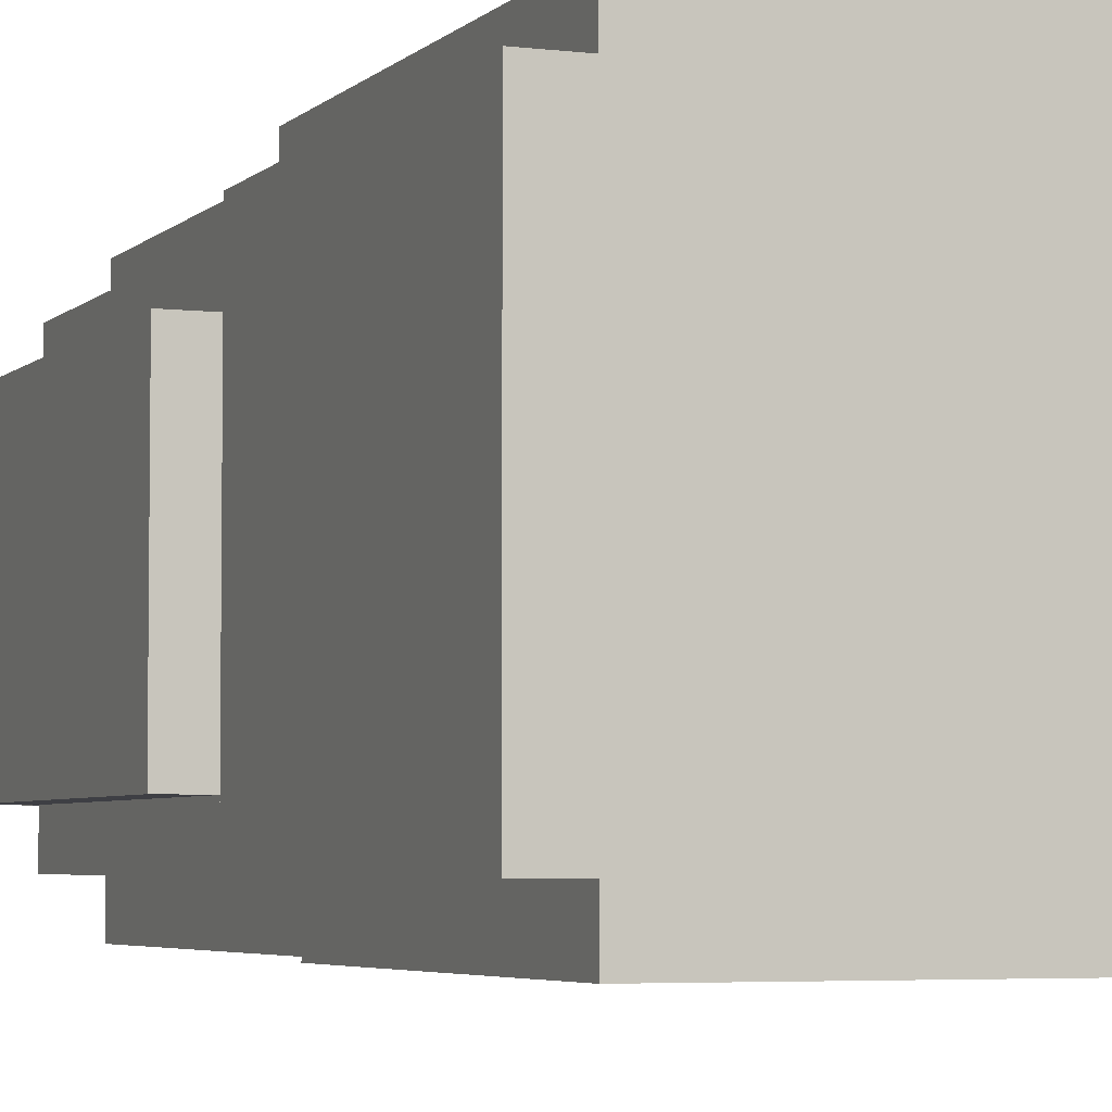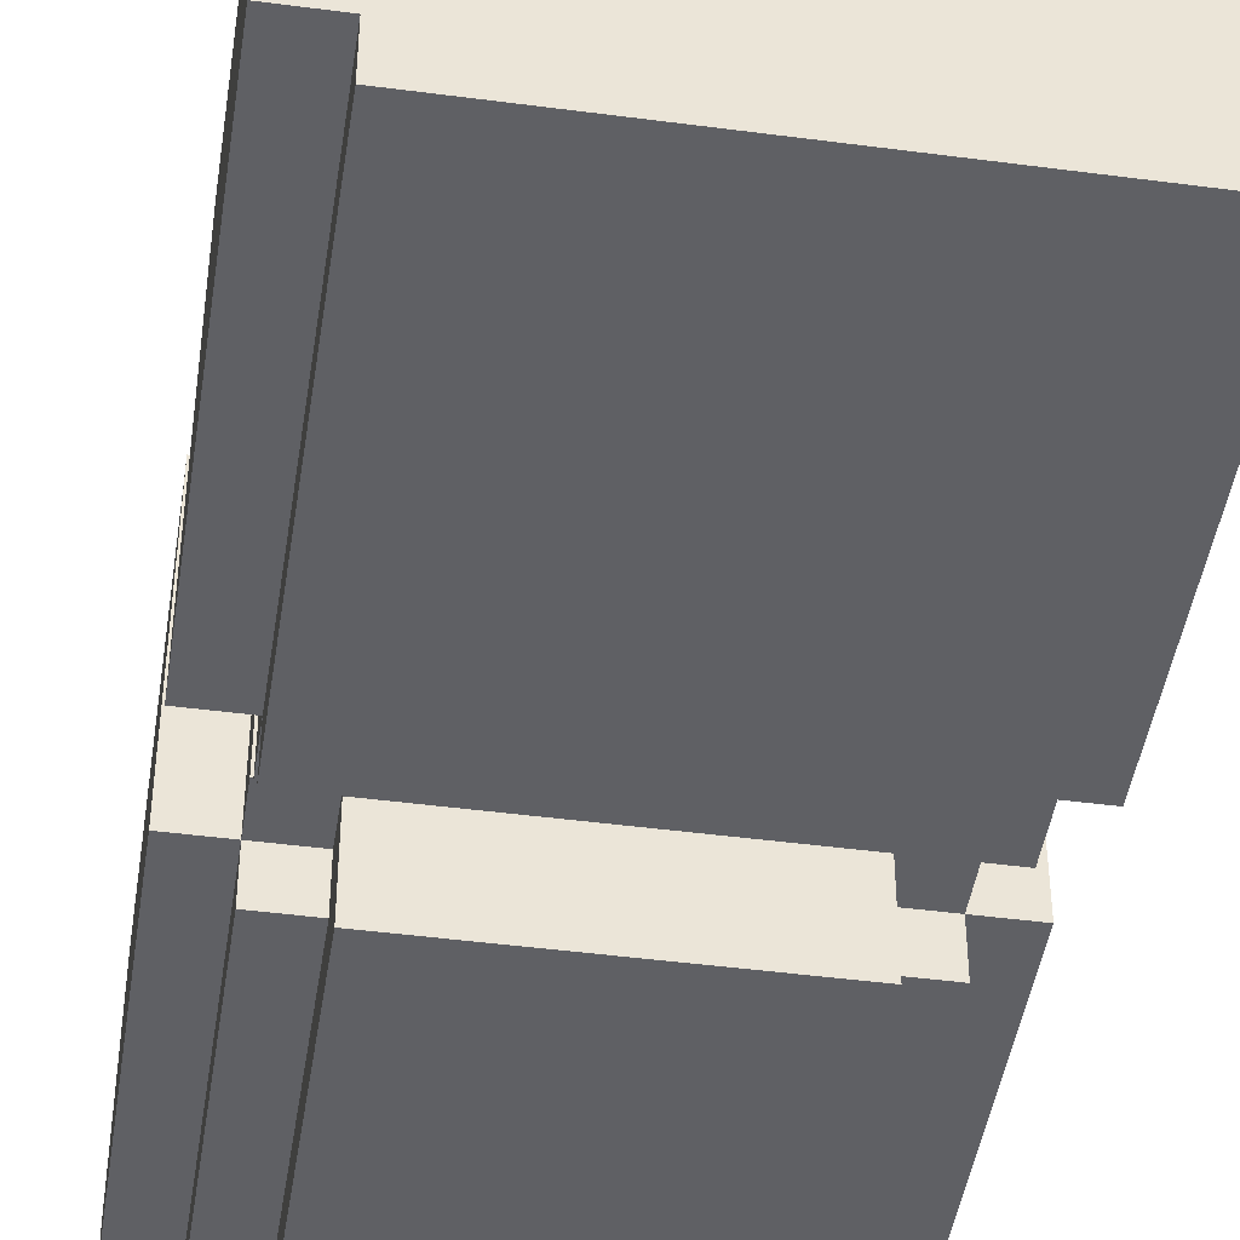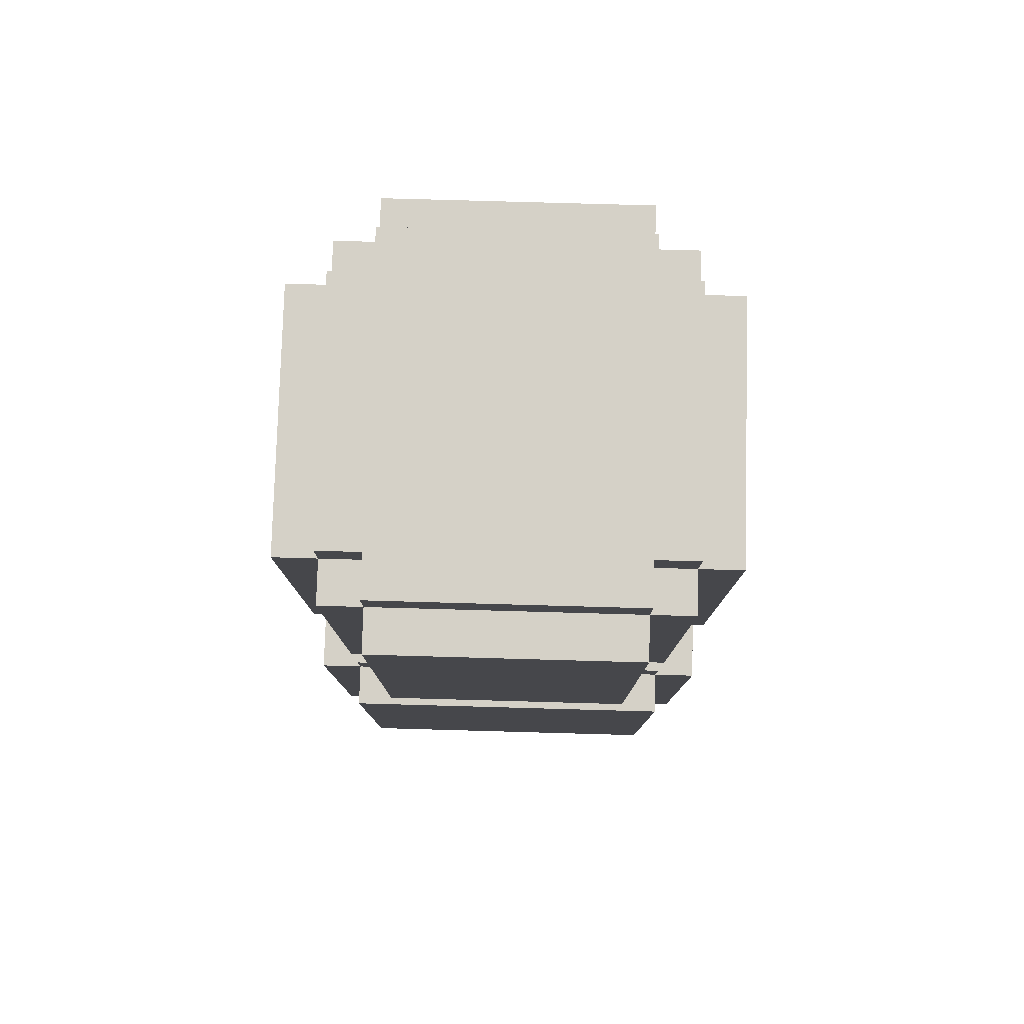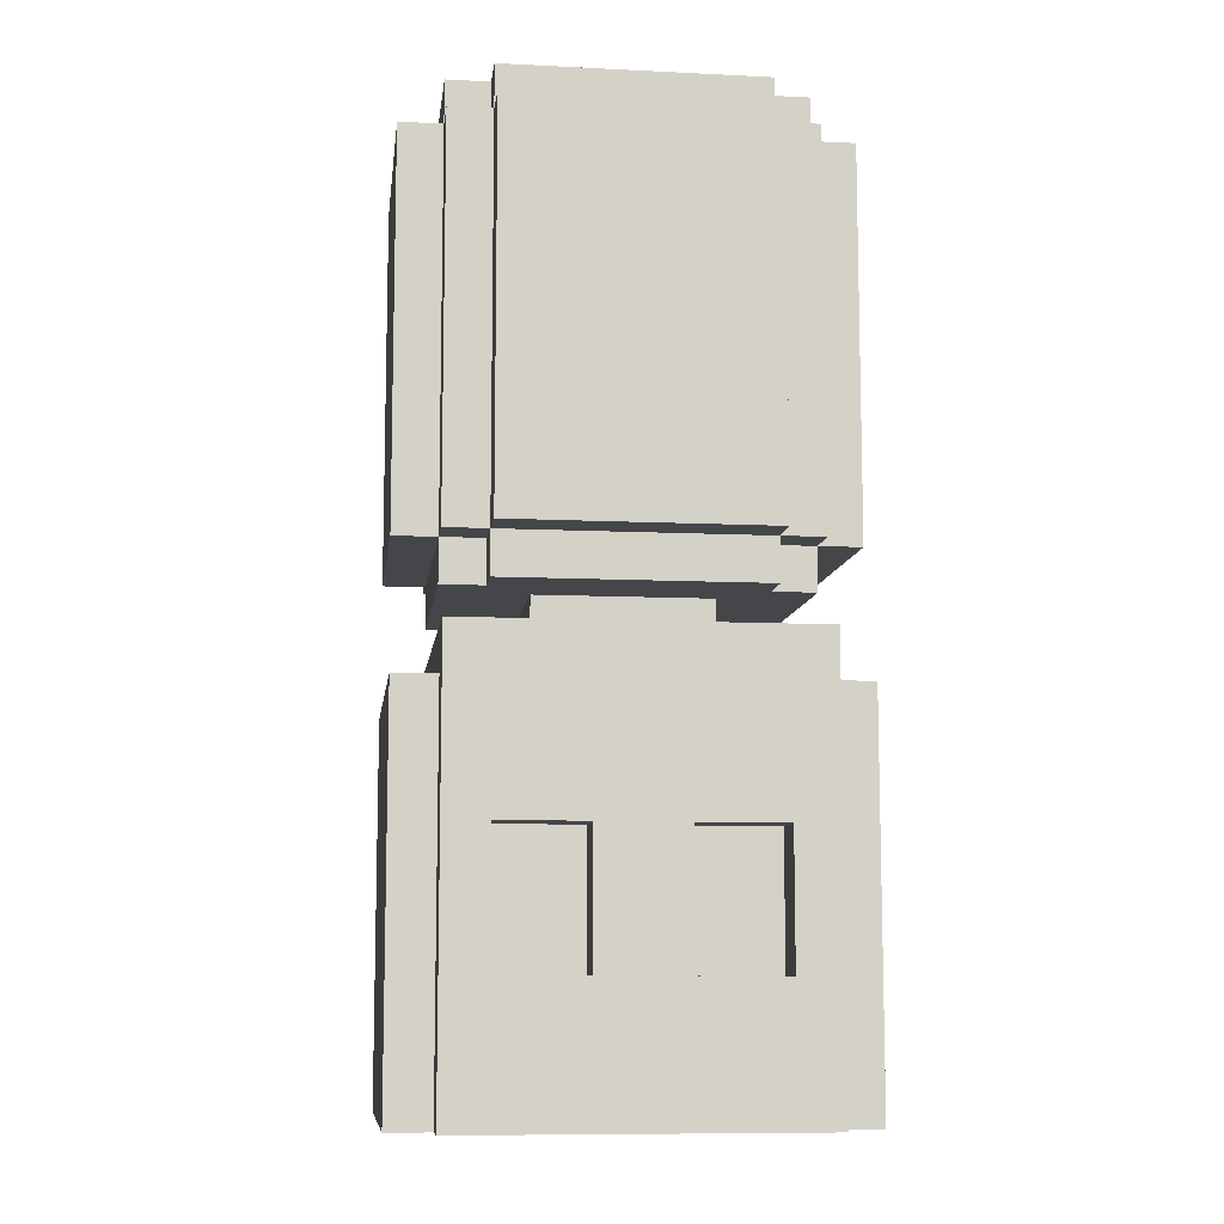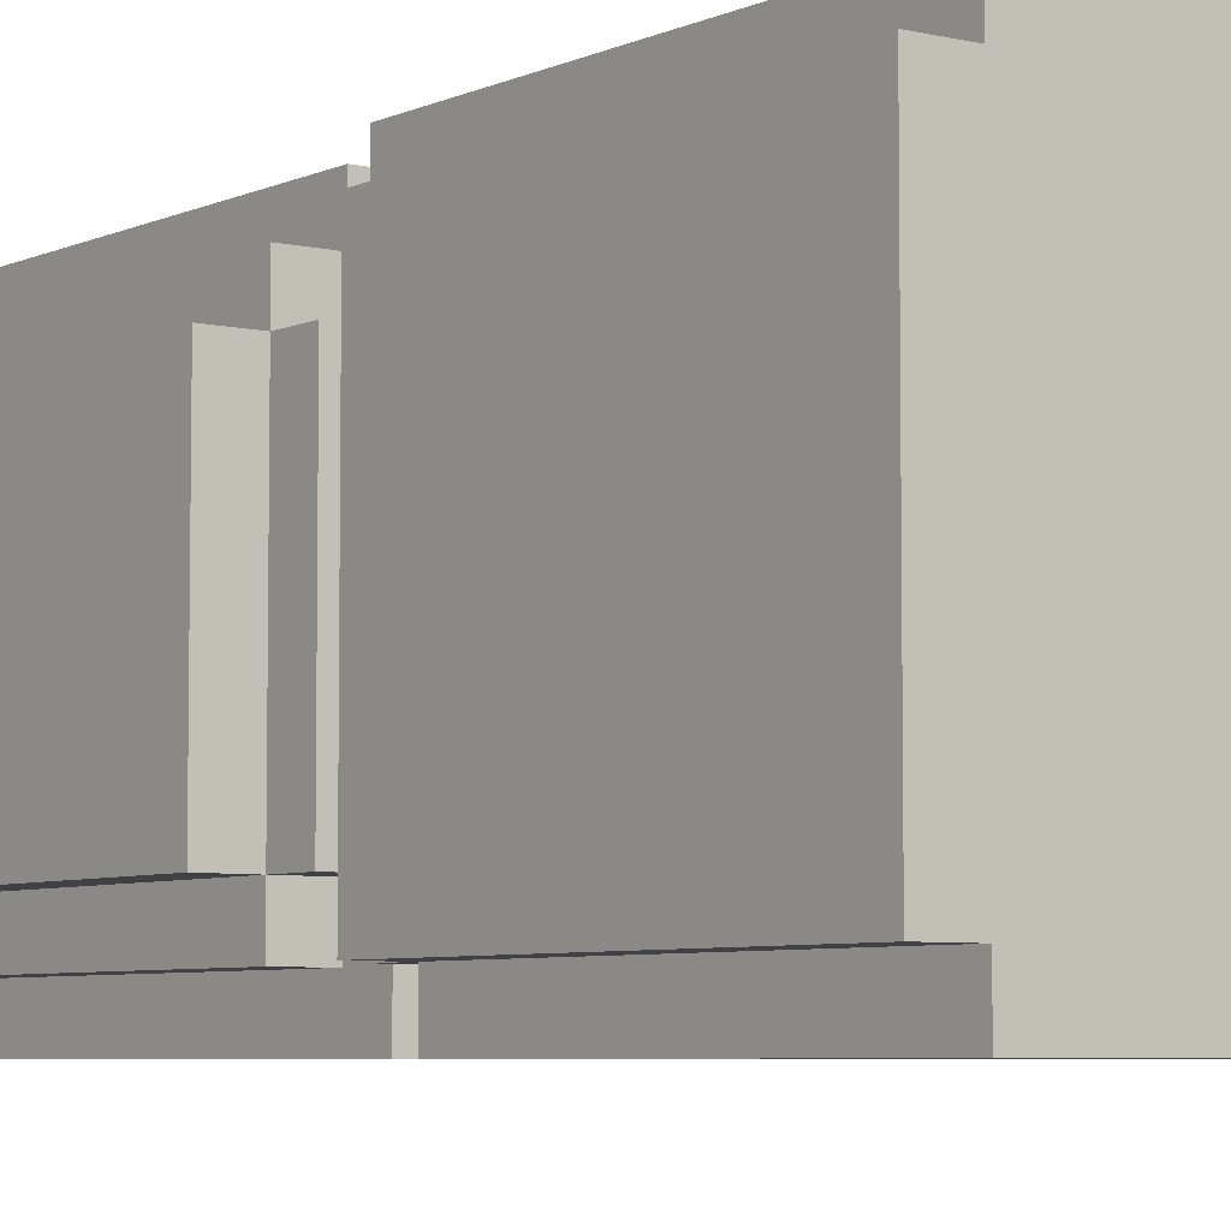
<metadata>
{"format":"obj","ext":"obj","renderer":"f3d","projection":"perspective","resolution":1024,"background":"white","views":[{"elev":-4.4,"azim":-22.0,"up":"+Z"},{"elev":-45.3,"azim":-8.7,"up":"+Z"},{"elev":79.3,"azim":-178.4,"up":"+Y"},{"elev":-9.5,"azim":-7.2,"up":"+Y"},{"elev":-5.7,"azim":-36.3,"up":"+Z"}]}
</metadata>
<code>
o
v -0.5 0 0.4
v -0.5 0 -0.4
v -0.5 0.9 0.4
v -0.5 0.9 -0.4
v -0.5 1.2 0.3
v -0.5 1.2 -0.3
v -0.5 2.1 0.3
v -0.5 2.1 -0.3
v -0.4 0 0.5
v -0.4 0 0.4
v -0.4 0 -0.4
v -0.4 0 -0.5
v -0.4 0.9 0.4
v -0.4 0.9 -0.4
v -0.4 0.9 -0.5
v -0.4 1 0.5
v -0.4 1 -0.4
v -0.4 1.1 0.3
v -0.4 1.1 -0.3
v -0.4 1.2 0.4
v -0.4 1.2 0.3
v -0.4 1.2 -0.3
v -0.4 1.2 -0.4
v -0.4 2.1 0.4
v -0.4 2.1 0.3
v -0.4 2.1 -0.3
v -0.4 2.1 -0.4
v -0.4 2.2 0.3
v -0.4 2.2 -0.3
v -0.3 1.1 0.4
v -0.3 1.1 0.3
v -0.3 1.1 -0.3
v -0.3 1.1 -0.5
v -0.3 1.2 0.5
v -0.3 1.2 0.4
v -0.3 1.2 0.3
v -0.3 1.2 -0.3
v -0.3 1.2 -0.4
v -0.3 2.1 0.5
v -0.3 2.1 0.4
v -0.3 2.1 0.3
v -0.3 2.1 -0.3
v -0.3 2.1 -0.4
v -0.3 2.1 -0.5
v -0.3 2.2 0.4
v -0.3 2.2 0.3
v -0.3 2.2 -0.3
v -0.3 2.2 -0.4
v -0.2 1 0.2
v -0.2 1 -0.2
v -0.2 1.1 0.2
v -0.2 1.1 -0.2
v -0.1 0.3 0.5
v -0.1 0.3 0.4
v -0.1 0.6 0.5
v -0.1 0.6 0.4
v 0.3 0.3 0.5
v 0.3 0.3 0.4
v 0.3 0.6 0.5
v 0.3 0.6 0.4
v -0.3 0.3 0.5
v -0.3 0.3 0.4
v -0.3 0.6 0.5
v -0.3 0.6 0.4
v 0.1 0.3 0.5
v 0.1 0.3 0.4
v 0.1 0.6 0.5
v 0.1 0.6 0.4
v 0.2 1 0.2
v 0.2 1 -0.2
v 0.2 1.1 0.2
v 0.2 1.1 -0.2
v 0.3 1.1 0.4
v 0.3 1.1 0.3
v 0.3 1.1 -0.3
v 0.3 1.1 -0.5
v 0.3 1.2 0.5
v 0.3 1.2 0.4
v 0.3 1.2 0.3
v 0.3 1.2 -0.3
v 0.3 1.2 -0.4
v 0.3 2.1 0.5
v 0.3 2.1 0.4
v 0.3 2.1 0.3
v 0.3 2.1 -0.3
v 0.3 2.1 -0.4
v 0.3 2.1 -0.5
v 0.3 2.2 0.4
v 0.3 2.2 0.3
v 0.3 2.2 -0.3
v 0.3 2.2 -0.4
v 0.4 0 0.5
v 0.4 0 0.4
v 0.4 0 -0.4
v 0.4 0 -0.5
v 0.4 0.9 0.4
v 0.4 0.9 -0.4
v 0.4 0.9 -0.5
v 0.4 1 0.5
v 0.4 1 -0.4
v 0.4 1.1 0.3
v 0.4 1.1 -0.3
v 0.4 1.2 0.4
v 0.4 1.2 0.3
v 0.4 1.2 -0.3
v 0.4 1.2 -0.4
v 0.4 2.1 0.4
v 0.4 2.1 0.3
v 0.4 2.1 -0.3
v 0.4 2.1 -0.4
v 0.4 2.2 0.3
v 0.4 2.2 -0.3
v 0.5 0 0.4
v 0.5 0 -0.4
v 0.5 0.9 0.4
v 0.5 0.9 -0.4
v 0.5 1.2 0.3
v 0.5 1.2 -0.3
v 0.5 2.1 0.3
v 0.5 2.1 -0.3
v -0.4 0 0.5
v -0.4 1 0.5
v -0.3 0.3 0.5
v -0.3 0.6 0.5
v -0.3 0.7 0.5
v -0.3 0.9 0.5
v -0.3 1.2 0.5
v -0.3 2.1 0.5
v -0.1 0.3 0.5
v -0.1 0.6 0.5
v -0.1 0.7 0.5
v -0.1 0.9 0.5
v 0.1 0.3 0.5
v 0.1 0.6 0.5
v 0.1 0.7 0.5
v 0.1 0.9 0.5
v 0.3 0.3 0.5
v 0.3 0.6 0.5
v 0.3 0.7 0.5
v 0.3 0.9 0.5
v 0.3 1.2 0.5
v 0.3 2.1 0.5
v 0.4 0 0.5
v 0.4 1 0.5
v -0.5 0 0.4
v -0.5 0.9 0.4
v -0.4 0 0.4
v -0.4 0.9 0.4
v -0.4 1.2 0.4
v -0.4 2.1 0.4
v -0.3 0.3 0.4
v -0.3 0.6 0.4
v -0.3 1.1 0.4
v -0.3 1.2 0.4
v -0.3 2.1 0.4
v -0.3 2.2 0.4
v -0.1 0.3 0.4
v -0.1 0.6 0.4
v 0.1 0.3 0.4
v 0.1 0.6 0.4
v 0.3 0.3 0.4
v 0.3 0.6 0.4
v 0.3 1.1 0.4
v 0.3 1.2 0.4
v 0.3 2.1 0.4
v 0.3 2.2 0.4
v 0.4 0 0.4
v 0.4 0.9 0.4
v 0.4 1.2 0.4
v 0.4 2.1 0.4
v 0.5 0 0.4
v 0.5 0.9 0.4
v -0.5 1.2 0.3
v -0.5 2.1 0.3
v -0.4 1.1 0.3
v -0.4 1.2 0.3
v -0.4 2.1 0.3
v -0.4 2.2 0.3
v -0.3 1.1 0.3
v -0.3 1.2 0.3
v -0.3 2.1 0.3
v -0.3 2.2 0.3
v 0.3 1.1 0.3
v 0.3 1.2 0.3
v 0.3 2.1 0.3
v 0.3 2.2 0.3
v 0.4 1.1 0.3
v 0.4 1.2 0.3
v 0.4 2.1 0.3
v 0.4 2.2 0.3
v 0.5 1.2 0.3
v 0.5 2.1 0.3
v -0.2 1 0.2
v -0.2 1.1 0.2
v 0.2 1 0.2
v 0.2 1.1 0.2
v -0.2 1 -0.2
v -0.2 1.1 -0.2
v 0.2 1 -0.2
v 0.2 1.1 -0.2
v -0.5 1.2 -0.3
v -0.5 2.1 -0.3
v -0.4 1.1 -0.3
v -0.4 1.2 -0.3
v -0.4 2.1 -0.3
v -0.4 2.2 -0.3
v -0.3 1.1 -0.3
v -0.3 1.2 -0.3
v -0.3 2.1 -0.3
v -0.3 2.2 -0.3
v 0.3 1.1 -0.3
v 0.3 1.2 -0.3
v 0.3 2.1 -0.3
v 0.3 2.2 -0.3
v 0.4 1.1 -0.3
v 0.4 1.2 -0.3
v 0.4 2.1 -0.3
v 0.4 2.2 -0.3
v 0.5 1.2 -0.3
v 0.5 2.1 -0.3
v -0.5 0 -0.4
v -0.5 0.9 -0.4
v -0.4 0 -0.4
v -0.4 0.9 -0.4
v -0.4 1 -0.4
v -0.4 1.2 -0.4
v -0.4 2.1 -0.4
v -0.3 1.2 -0.4
v -0.3 2.1 -0.4
v -0.3 2.2 -0.4
v 0.3 1.2 -0.4
v 0.3 2.1 -0.4
v 0.3 2.2 -0.4
v 0.4 0 -0.4
v 0.4 0.9 -0.4
v 0.4 1 -0.4
v 0.4 1.2 -0.4
v 0.4 2.1 -0.4
v 0.5 0 -0.4
v 0.5 0.9 -0.4
v -0.4 0 -0.5
v -0.4 0.9 -0.5
v -0.3 1.1 -0.5
v -0.3 2.1 -0.5
v 0.3 1.1 -0.5
v 0.3 2.1 -0.5
v 0.4 0 -0.5
v 0.4 0.9 -0.5
v -0.4 0 0.5
v 0.4 0 0.5
v -0.5 0 0.4
v -0.4 0 0.4
v 0.4 0 0.4
v 0.5 0 0.4
v -0.5 0 -0.4
v -0.4 0 -0.4
v 0.4 0 -0.4
v 0.5 0 -0.4
v -0.4 0 -0.5
v 0.4 0 -0.5
v -0.3 0.6 0.5
v -0.1 0.6 0.5
v 0.1 0.6 0.5
v 0.3 0.6 0.5
v -0.3 0.6 0.4
v -0.1 0.6 0.4
v 0.1 0.6 0.4
v 0.3 0.6 0.4
v -0.3 1.1 0.4
v 0.3 1.1 0.4
v -0.4 1.1 0.3
v -0.3 1.1 0.3
v 0.3 1.1 0.3
v 0.4 1.1 0.3
v -0.2 1.1 0.2
v 0.2 1.1 0.2
v -0.2 1.1 -0.2
v 0.2 1.1 -0.2
v -0.4 1.1 -0.3
v -0.3 1.1 -0.3
v 0.3 1.1 -0.3
v 0.4 1.1 -0.3
v -0.3 1.1 -0.5
v 0.3 1.1 -0.5
v -0.3 1.2 0.5
v 0.3 1.2 0.5
v -0.4 1.2 0.4
v -0.3 1.2 0.4
v 0.3 1.2 0.4
v 0.4 1.2 0.4
v -0.5 1.2 0.3
v -0.4 1.2 0.3
v -0.3 1.2 0.3
v 0.3 1.2 0.3
v 0.4 1.2 0.3
v 0.5 1.2 0.3
v -0.5 1.2 -0.3
v -0.4 1.2 -0.3
v -0.3 1.2 -0.3
v 0.3 1.2 -0.3
v 0.4 1.2 -0.3
v 0.5 1.2 -0.3
v -0.4 1.2 -0.4
v -0.3 1.2 -0.4
v 0.3 1.2 -0.4
v 0.4 1.2 -0.4
v -0.3 0.3 0.5
v -0.1 0.3 0.5
v 0.1 0.3 0.5
v 0.3 0.3 0.5
v -0.3 0.3 0.4
v -0.1 0.3 0.4
v 0.1 0.3 0.4
v 0.3 0.3 0.4
v -0.5 0.9 0.4
v -0.4 0.9 0.4
v 0.4 0.9 0.4
v 0.5 0.9 0.4
v -0.5 0.9 -0.4
v -0.4 0.9 -0.4
v 0.4 0.9 -0.4
v 0.5 0.9 -0.4
v -0.4 0.9 -0.5
v 0.4 0.9 -0.5
v -0.4 1 0.5
v 0.4 1 0.5
v -0.2 1 0.2
v 0.2 1 0.2
v -0.2 1 -0.2
v 0.2 1 -0.2
v -0.4 1 -0.4
v 0.4 1 -0.4
v -0.3 2.1 0.5
v 0.3 2.1 0.5
v -0.4 2.1 0.4
v -0.3 2.1 0.4
v 0.3 2.1 0.4
v 0.4 2.1 0.4
v -0.5 2.1 0.3
v -0.4 2.1 0.3
v -0.3 2.1 0.3
v 0.3 2.1 0.3
v 0.4 2.1 0.3
v 0.5 2.1 0.3
v -0.5 2.1 -0.3
v -0.4 2.1 -0.3
v -0.3 2.1 -0.3
v 0.3 2.1 -0.3
v 0.4 2.1 -0.3
v 0.5 2.1 -0.3
v -0.4 2.1 -0.4
v -0.3 2.1 -0.4
v 0.3 2.1 -0.4
v 0.4 2.1 -0.4
v -0.3 2.1 -0.5
v 0.3 2.1 -0.5
v -0.3 2.2 0.4
v 0.3 2.2 0.4
v -0.4 2.2 0.3
v -0.3 2.2 0.3
v 0.3 2.2 0.3
v 0.4 2.2 0.3
v -0.4 2.2 -0.3
v -0.3 2.2 -0.3
v 0.3 2.2 -0.3
v 0.4 2.2 -0.3
v -0.3 2.2 -0.4
v 0.3 2.2 -0.4
f 3 2 1
f 4 2 3
f 7 6 5
f 8 6 7
f 13 10 9
f 14 12 11
f 15 12 14
f 16 13 9
f 16 14 13
f 17 14 16
f 21 19 18
f 22 19 21
f 24 21 20
f 25 21 24
f 26 23 22
f 27 23 26
f 28 26 25
f 29 26 28
f 35 31 30
f 36 31 35
f 37 33 32
f 38 33 37
f 39 35 34
f 40 35 39
f 43 33 38
f 44 33 43
f 45 41 40
f 46 41 45
f 47 43 42
f 48 43 47
f 51 50 49
f 52 50 51
f 55 54 53
f 56 54 55
f 59 58 57
f 60 58 59
f 61 62 63
f 63 62 64
f 65 66 67
f 67 66 68
f 69 70 71
f 71 70 72
f 73 74 78
f 78 74 79
f 75 76 80
f 80 76 81
f 77 78 82
f 82 78 83
f 81 76 86
f 86 76 87
f 83 84 88
f 88 84 89
f 85 86 90
f 90 86 91
f 92 93 96
f 94 95 97
f 97 95 98
f 92 96 99
f 96 97 99
f 99 97 100
f 101 102 104
f 104 102 105
f 103 104 107
f 107 104 108
f 105 106 109
f 109 106 110
f 108 109 111
f 111 109 112
f 113 114 115
f 115 114 116
f 117 118 119
f 119 118 120
f 123 122 121
f 124 122 123
f 125 122 124
f 126 122 125
f 129 123 121
f 130 125 124
f 131 126 125
f 131 125 130
f 132 122 126
f 132 126 131
f 133 131 130
f 133 129 121
f 133 132 131
f 133 130 129
f 134 132 133
f 135 132 134
f 136 122 132
f 136 132 135
f 137 133 121
f 138 135 134
f 139 136 135
f 139 135 138
f 140 122 136
f 140 136 139
f 141 128 127
f 142 128 141
f 143 137 121
f 143 139 138
f 143 138 137
f 143 140 139
f 144 122 140
f 144 140 143
f 147 146 145
f 148 146 147
f 154 150 149
f 155 150 154
f 157 152 151
f 158 152 157
f 161 160 159
f 162 160 161
f 163 154 153
f 164 154 163
f 165 156 155
f 166 156 165
f 169 165 164
f 170 165 169
f 171 168 167
f 172 168 171
f 176 174 173
f 177 174 176
f 179 176 175
f 180 176 179
f 181 178 177
f 182 178 181
f 187 184 183
f 188 184 187
f 189 186 185
f 190 186 189
f 191 189 188
f 192 189 191
f 195 194 193
f 196 194 195
f 197 198 199
f 199 198 200
f 201 202 204
f 204 202 205
f 203 204 207
f 207 204 208
f 205 206 209
f 209 206 210
f 211 212 215
f 215 212 216
f 213 214 217
f 217 214 218
f 216 217 219
f 219 217 220
f 221 222 223
f 223 222 224
f 226 227 228
f 228 227 229
f 229 230 232
f 232 230 233
f 224 225 235
f 235 225 236
f 231 232 237
f 237 232 238
f 234 235 239
f 239 235 240
f 243 244 245
f 245 244 246
f 241 242 247
f 247 242 248
f 252 250 249
f 253 250 252
f 255 252 251
f 255 254 253
f 255 253 252
f 256 254 255
f 257 254 256
f 258 254 257
f 259 257 256
f 260 257 259
f 265 262 261
f 266 262 265
f 267 264 263
f 268 264 267
f 272 270 269
f 273 270 272
f 275 272 271
f 275 274 273
f 275 273 272
f 276 274 275
f 277 275 271
f 278 274 276
f 279 277 271
f 279 278 277
f 280 278 279
f 281 274 278
f 281 278 280
f 282 274 281
f 283 281 280
f 284 281 283
f 288 286 285
f 289 286 288
f 292 288 287
f 293 288 292
f 294 290 289
f 295 290 294
f 297 292 291
f 298 292 297
f 301 296 295
f 302 296 301
f 303 299 298
f 304 299 303
f 305 301 300
f 306 301 305
f 307 308 311
f 311 308 312
f 309 310 313
f 313 310 314
f 315 316 319
f 319 316 320
f 317 318 321
f 321 318 322
f 320 321 323
f 323 321 324
f 325 326 327
f 327 326 328
f 325 327 329
f 328 326 330
f 325 329 331
f 329 330 331
f 330 326 332
f 331 330 332
f 333 334 336
f 336 334 337
f 335 336 340
f 340 336 341
f 337 338 342
f 342 338 343
f 339 340 345
f 345 340 346
f 343 344 349
f 349 344 350
f 346 347 351
f 351 347 352
f 348 349 353
f 353 349 354
f 352 353 355
f 355 353 356
f 357 358 360
f 360 358 361
f 359 360 363
f 361 362 363
f 360 361 363
f 363 362 364
f 364 362 365
f 365 362 366
f 364 365 367
f 367 365 368

</code>
